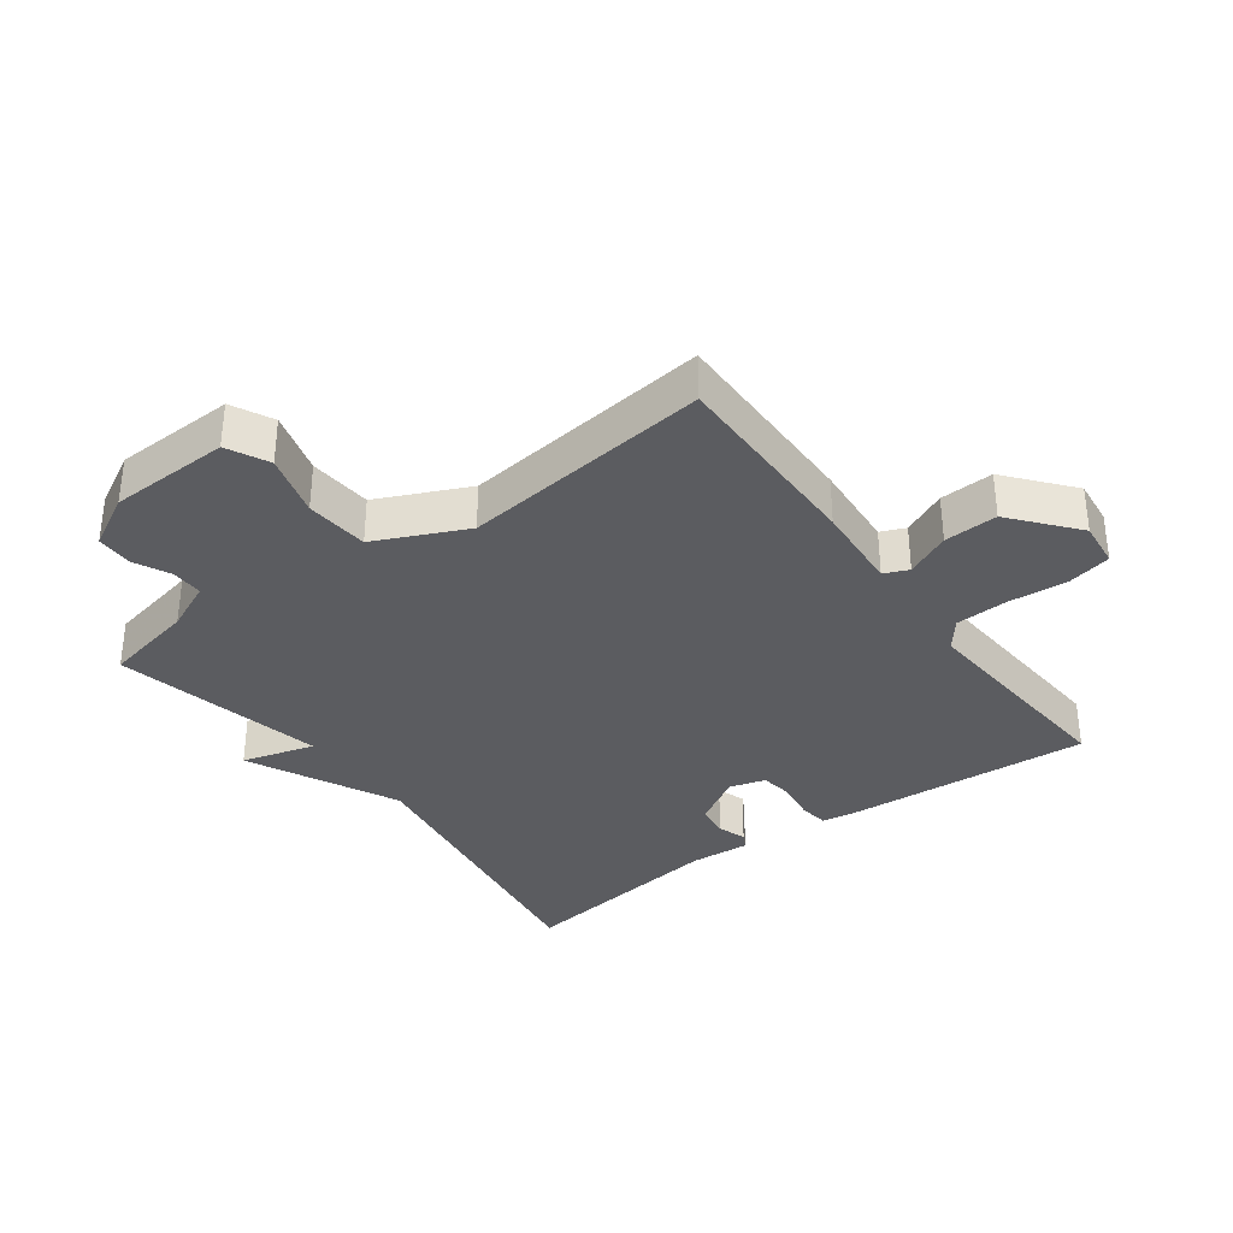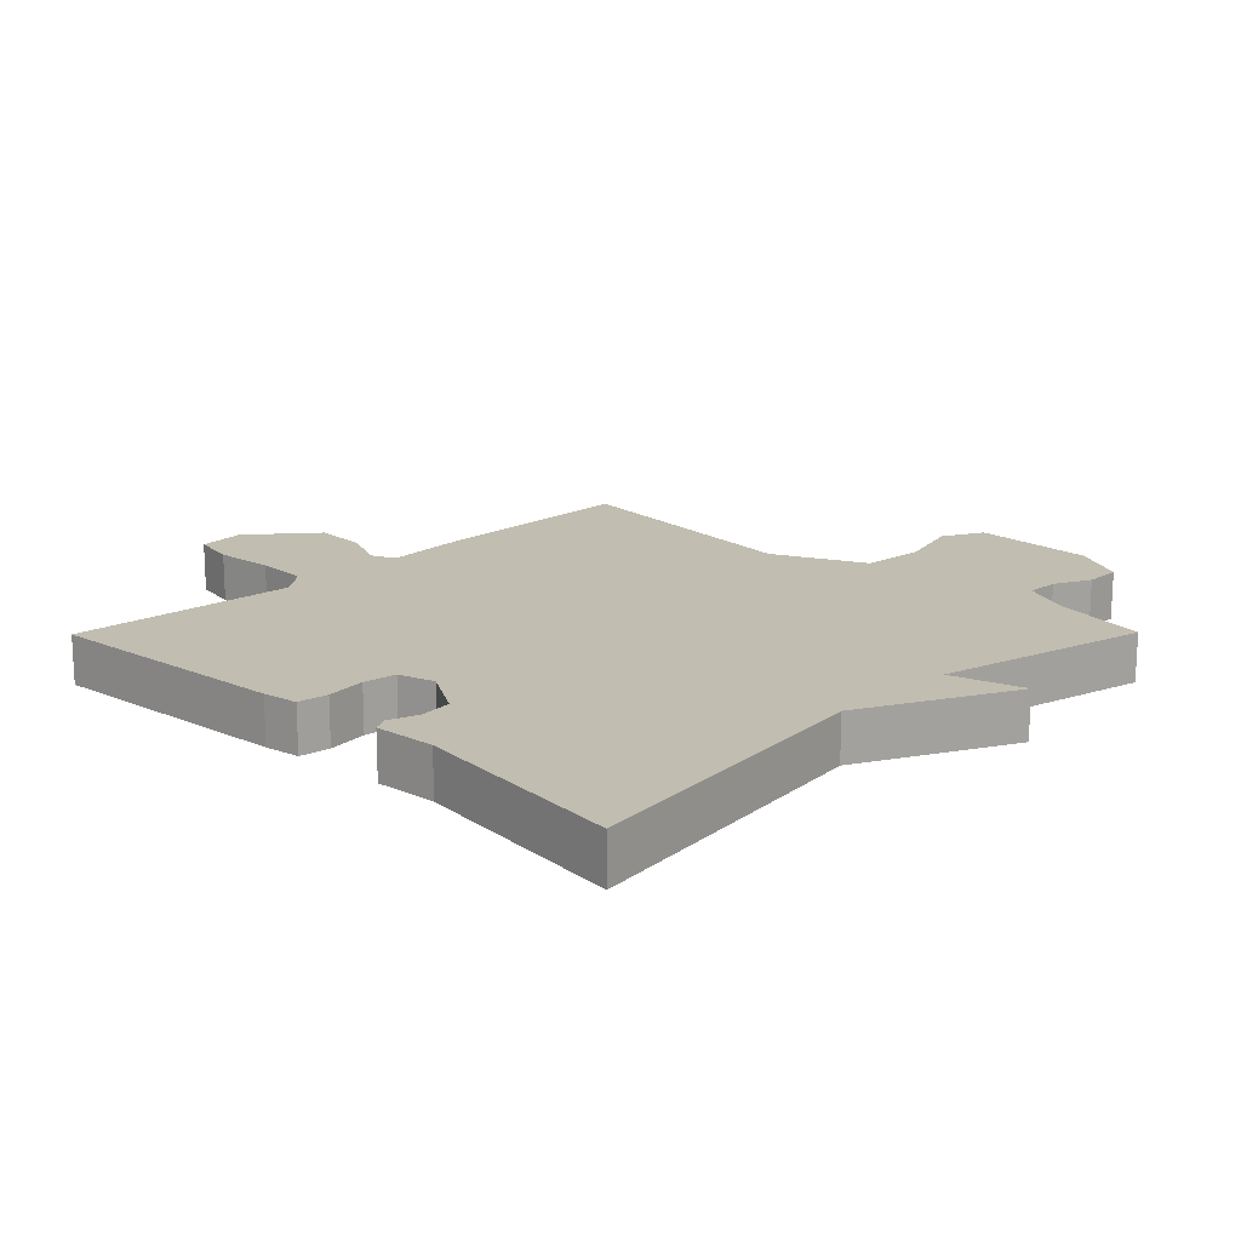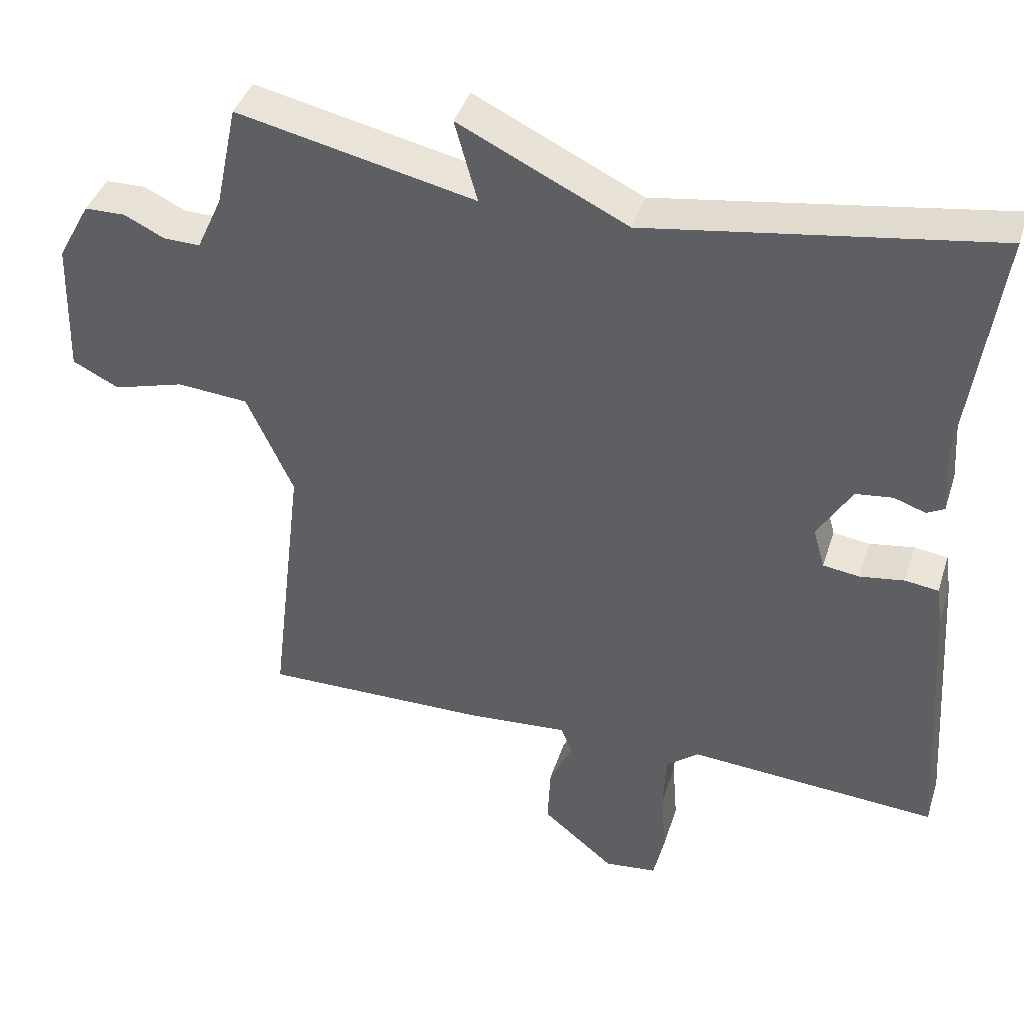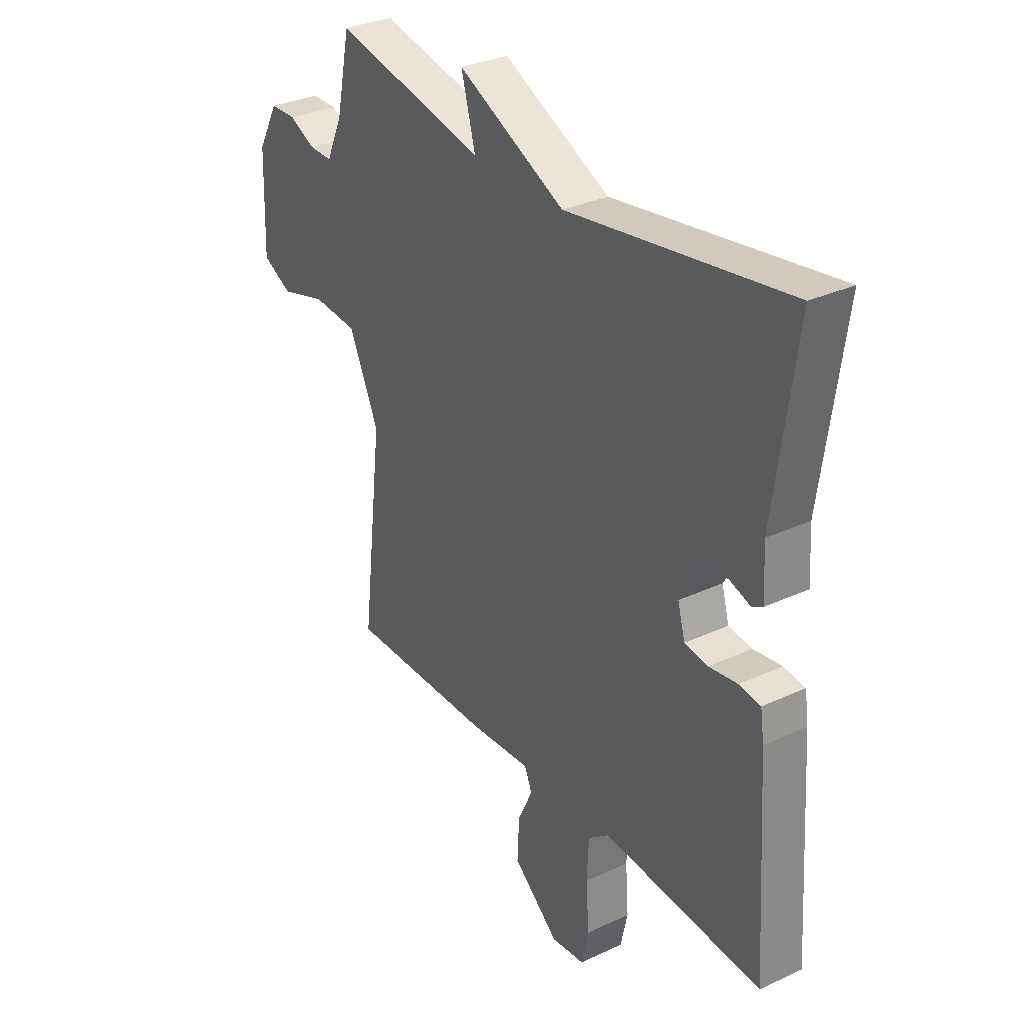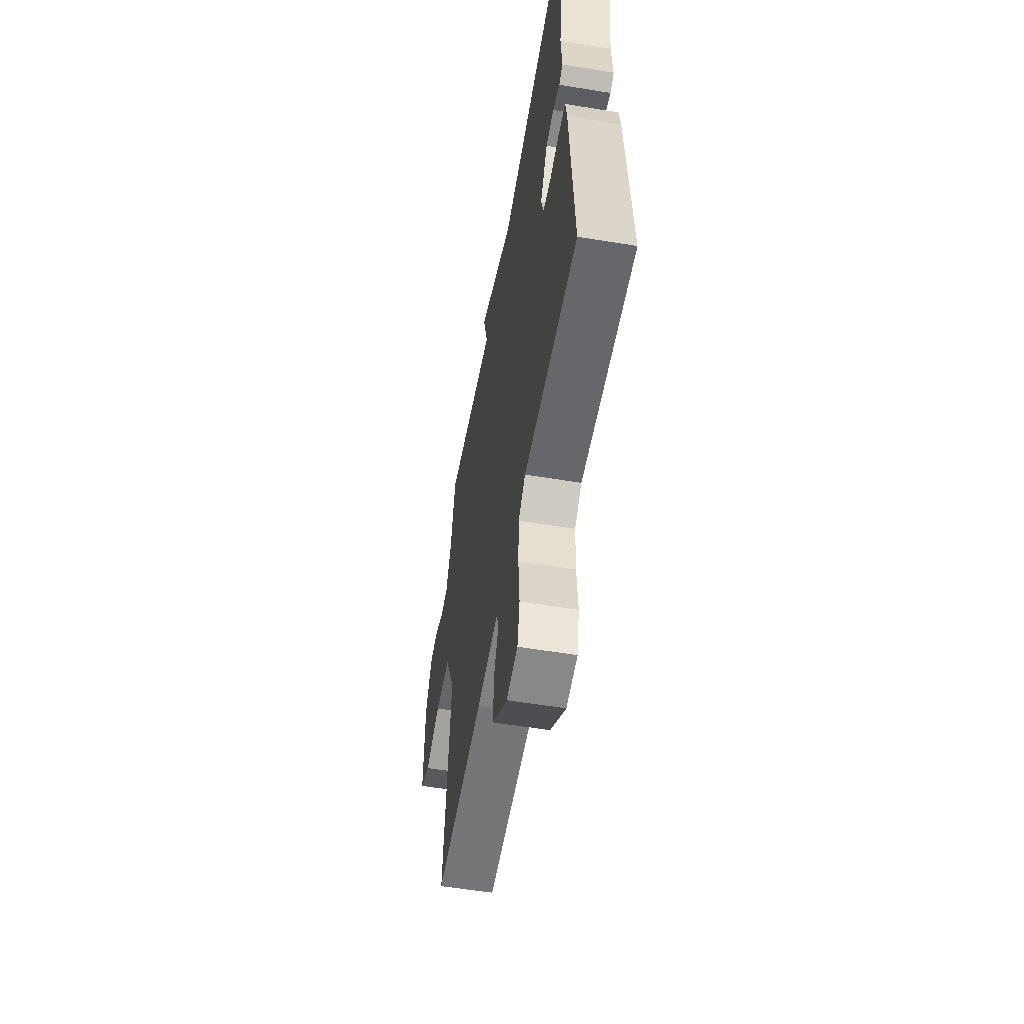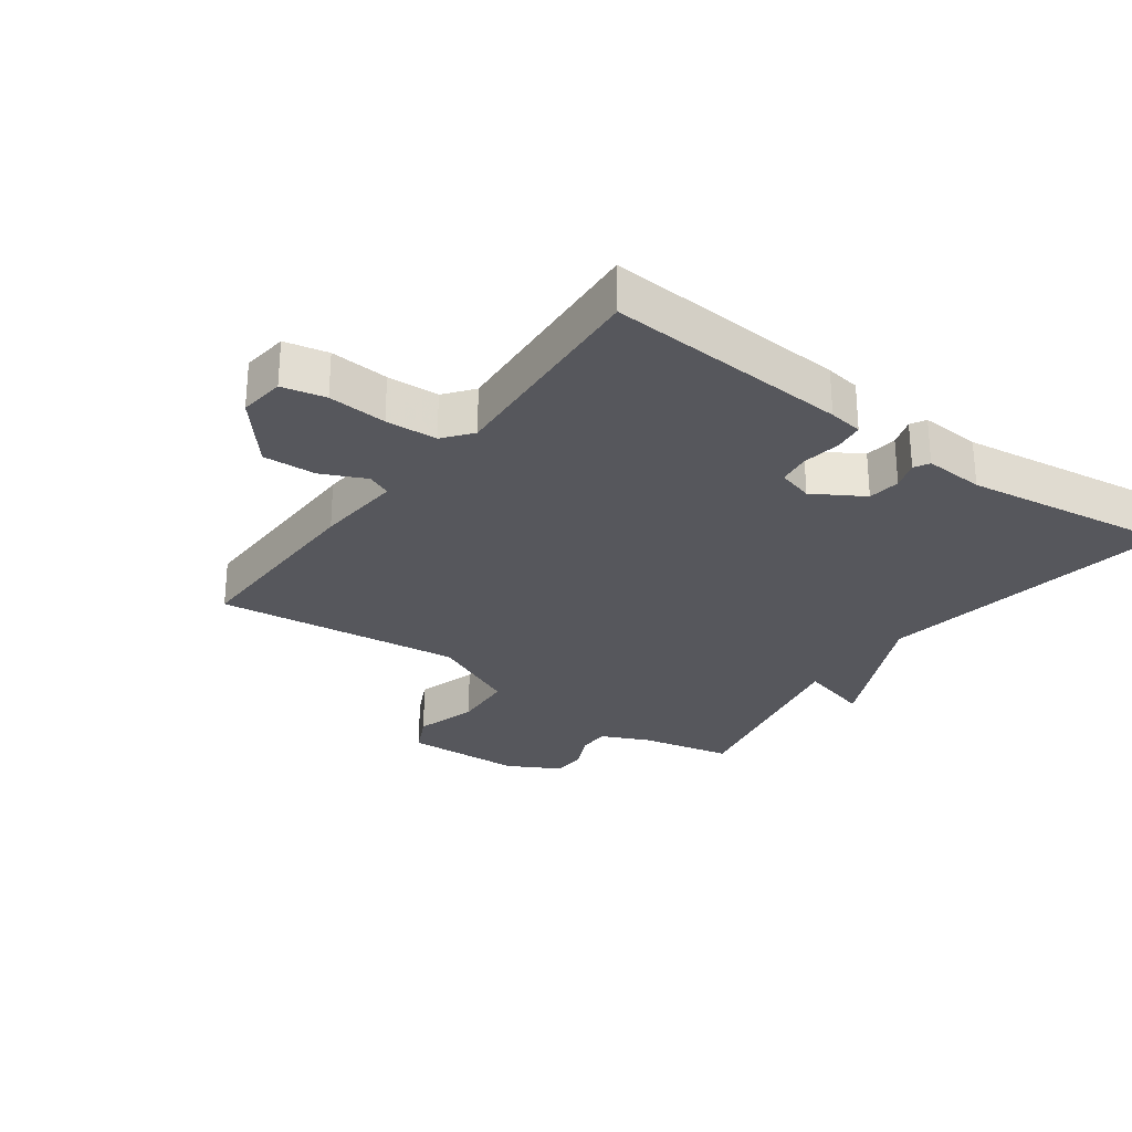
<metadata>
{"format":"obj","ext":"obj","renderer":"f3d","projection":"perspective","resolution":1024,"background":"white","views":[{"elev":-34.5,"azim":126.3,"up":"+Y"},{"elev":16.7,"azim":-45.4,"up":"+Y"},{"elev":40.7,"azim":-162.9,"up":"+Z"},{"elev":31.5,"azim":-123.4,"up":"+Z"},{"elev":-56.4,"azim":-99.8,"up":"+Z"},{"elev":-27.6,"azim":-126.3,"up":"+Y"}]}
</metadata>
<code>
v 0.5 0.07 0.5
v 0.53 0.07 0.358
v 0.565 0.07 0.281
v 0.615 0.07 0.282
v 0.671 0.07 0.309
v 0.727 0.07 0.308
v 0.772 0.07 0.226
v 0.778 0.07 0.039
v 0.714 0.07 0.007
v 0.616 0.07 0.035
v 0.518 0.07 0.027
v 0.454 0.07 -0.113
v 0.5 0.07 -0.5
v 0.188 0.07 -0.497
v 0.051 0.07 -0.487
v 0.035 0.07 -0.525
v 0.067 0.07 -0.594
v 0.071 0.07 -0.677
v -0.028 0.07 -0.759
v -0.1 0.07 -0.751
v -0.115 0.07 -0.683
v -0.108 0.07 -0.591
v -0.112 0.07 -0.51
v -0.157 0.07 -0.475
v -0.5 0.07 -0.5
v -0.475 0.07 -0.12
v -0.467 0.07 -0.066
v -0.421 0.07 -0.06
v -0.36 0.07 -0.069
v -0.31 0.07 -0.062
v -0.294 0.07 -0.006
v -0.341 0.07 0.072
v -0.392 0.07 0.078
v -0.436 0.07 0.063
v -0.46 0.07 0.076
v -0.454 0.07 0.17
v -0.5 0.07 0.5
v -0.027 0.07 0.428
v 0.204 0.07 0.54
v 0.173 0.07 0.428
v 0.5 0 0.5
v 0.53 0 0.358
v 0.565 0 0.281
v 0.615 0 0.282
v 0.671 0 0.309
v 0.727 0 0.308
v 0.772 0 0.226
v 0.778 0 0.039
v 0.714 0 0.007
v 0.616 0 0.035
v 0.518 0 0.027
v 0.454 0 -0.113
v 0.5 0 -0.5
v 0.188 0 -0.497
v 0.051 0 -0.487
v 0.035 0 -0.525
v 0.067 0 -0.594
v 0.071 0 -0.677
v -0.028 0 -0.759
v -0.1 0 -0.751
v -0.115 0 -0.683
v -0.108 0 -0.591
v -0.112 0 -0.51
v -0.157 0 -0.475
v -0.5 0 -0.5
v -0.475 0 -0.12
v -0.467 0 -0.066
v -0.421 0 -0.06
v -0.36 0 -0.069
v -0.31 0 -0.062
v -0.294 0 -0.006
v -0.341 0 0.072
v -0.392 0 0.078
v -0.436 0 0.063
v -0.46 0 0.076
v -0.454 0 0.17
v -0.5 0 0.5
v -0.027 0 0.428
v 0.204 0 0.54
v 0.173 0 0.428
f 38 39 40
f 36 37 38
f 36 38 40
f 35 36 40
f 34 35 40
f 33 34 40
f 40 1 2
f 33 40 2
f 32 33 2
f 27 28 29
f 26 27 29
f 25 26 29
f 24 25 29
f 23 24 29 30
f 20 21 22
f 19 20 22
f 18 19 22
f 17 18 22
f 16 17 22
f 15 16 22 23
f 12 13 14 15
f 23 30 31
f 15 23 31
f 12 15 31
f 11 12 31
f 8 9 10
f 7 8 10
f 6 7 10
f 5 6 10
f 4 5 10
f 11 31 32
f 10 11 32
f 4 10 32
f 3 4 32
f 2 3 32
f 80 79 78
f 78 77 76
f 80 78 76
f 80 76 75
f 80 75 74
f 80 74 73
f 42 41 80
f 42 80 73
f 42 73 72
f 69 68 67
f 69 67 66
f 69 66 65
f 69 65 64
f 70 69 64 63
f 62 61 60
f 62 60 59
f 62 59 58
f 62 58 57
f 62 57 56
f 63 62 56 55
f 55 54 53 52
f 71 70 63
f 71 63 55
f 71 55 52
f 71 52 51
f 50 49 48
f 50 48 47
f 50 47 46
f 50 46 45
f 50 45 44
f 72 71 51
f 72 51 50
f 72 50 44
f 72 44 43
f 72 43 42
f 1 41 42 2
f 2 42 43 3
f 3 43 44 4
f 4 44 45 5
f 5 45 46 6
f 6 46 47 7
f 7 47 48 8
f 8 48 49 9
f 9 49 50 10
f 10 50 51 11
f 11 51 52 12
f 12 52 53 13
f 13 53 54 14
f 14 54 55 15
f 15 55 56 16
f 16 56 57 17
f 17 57 58 18
f 18 58 59 19
f 19 59 60 20
f 20 60 61 21
f 21 61 62 22
f 22 62 63 23
f 23 63 64 24
f 24 64 65 25
f 25 65 66 26
f 26 66 67 27
f 27 67 68 28
f 28 68 69 29
f 29 69 70 30
f 30 70 71 31
f 31 71 72 32
f 32 72 73 33
f 33 73 74 34
f 34 74 75 35
f 35 75 76 36
f 36 76 77 37
f 37 77 78 38
f 38 78 79 39
f 39 79 80 40
f 40 80 41 1

</code>
